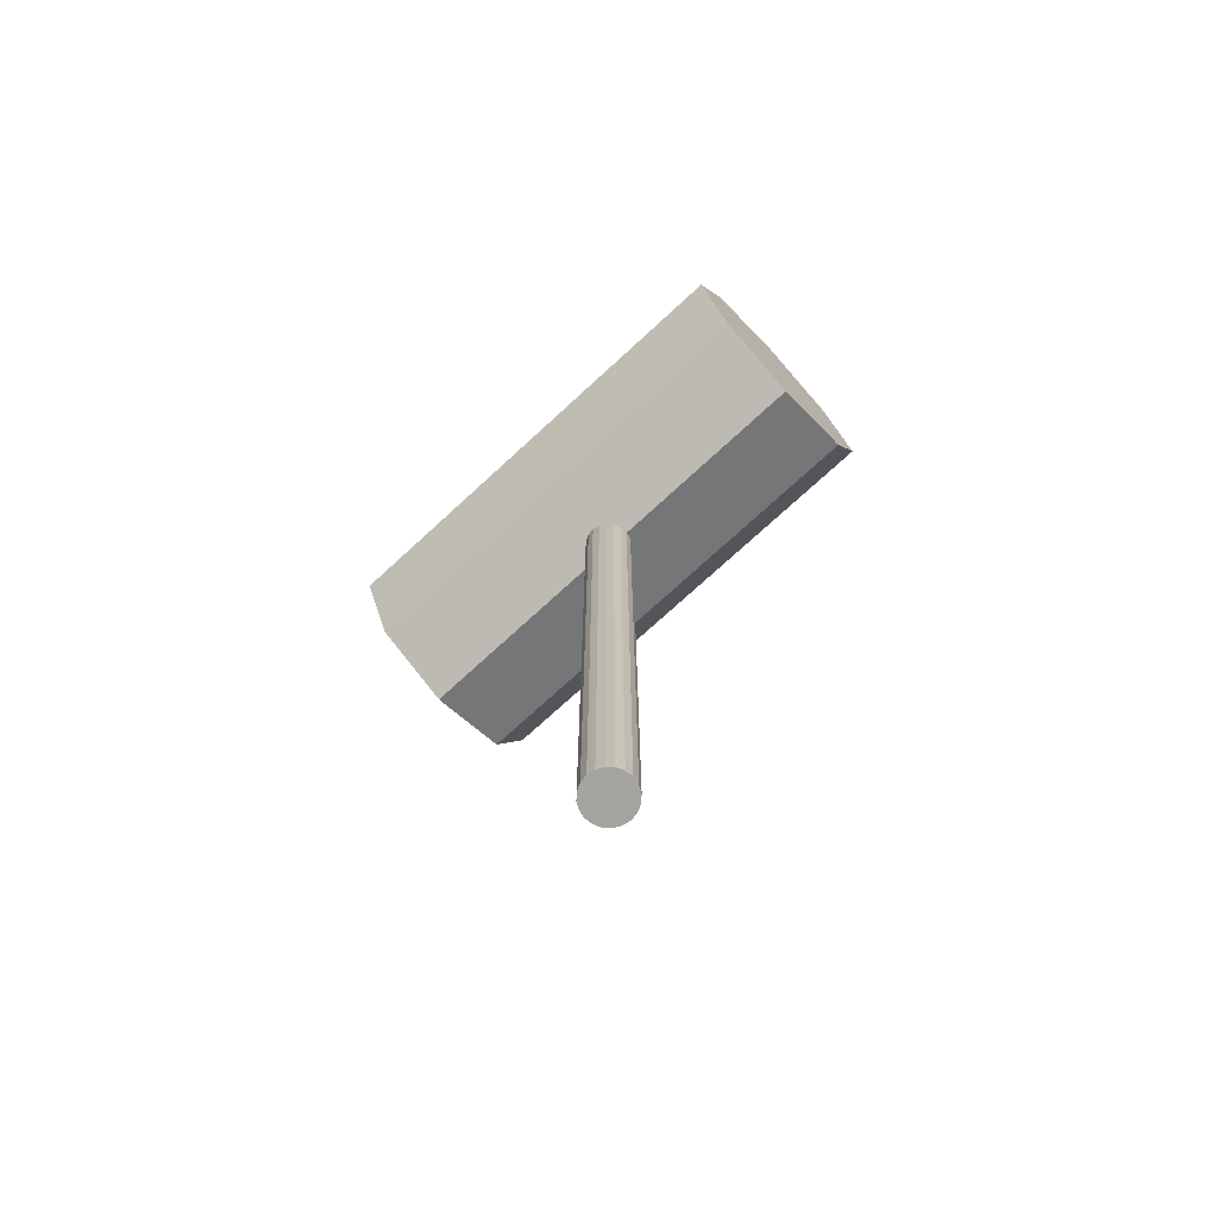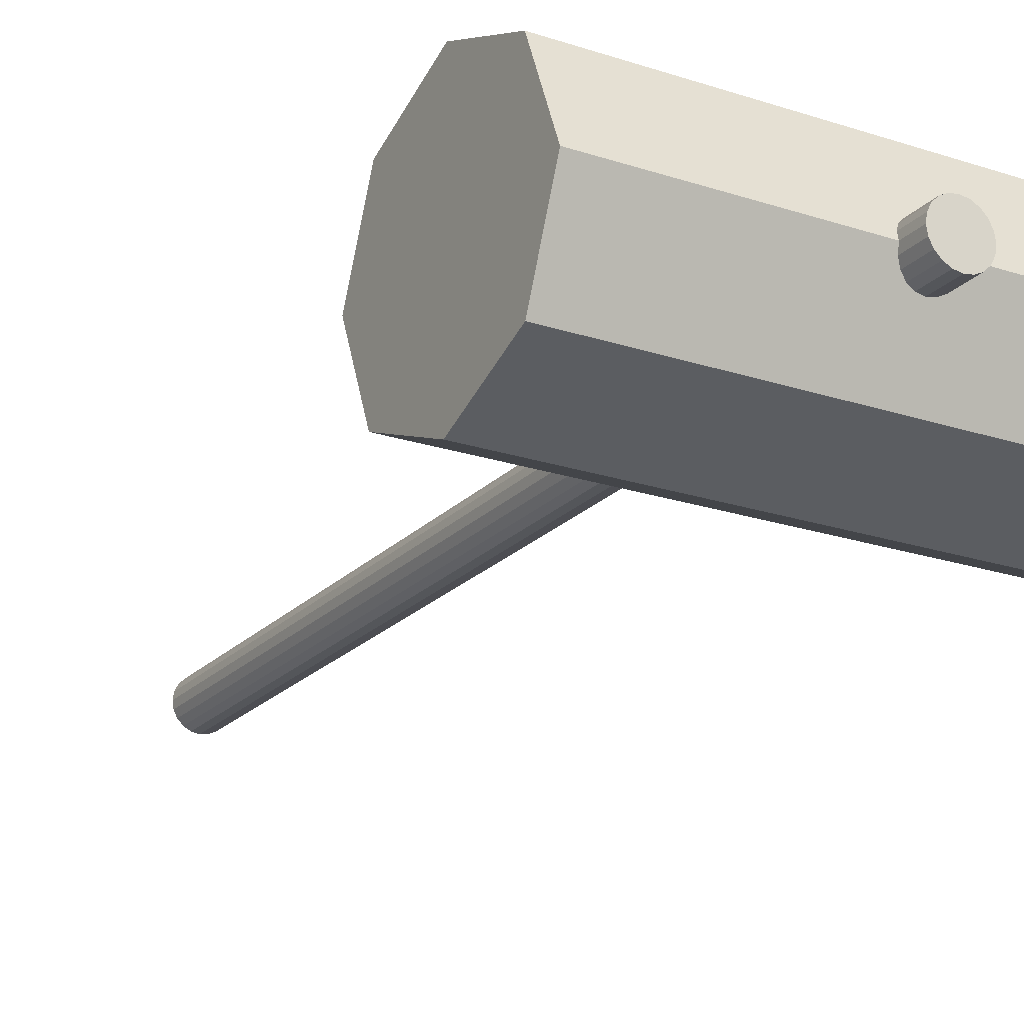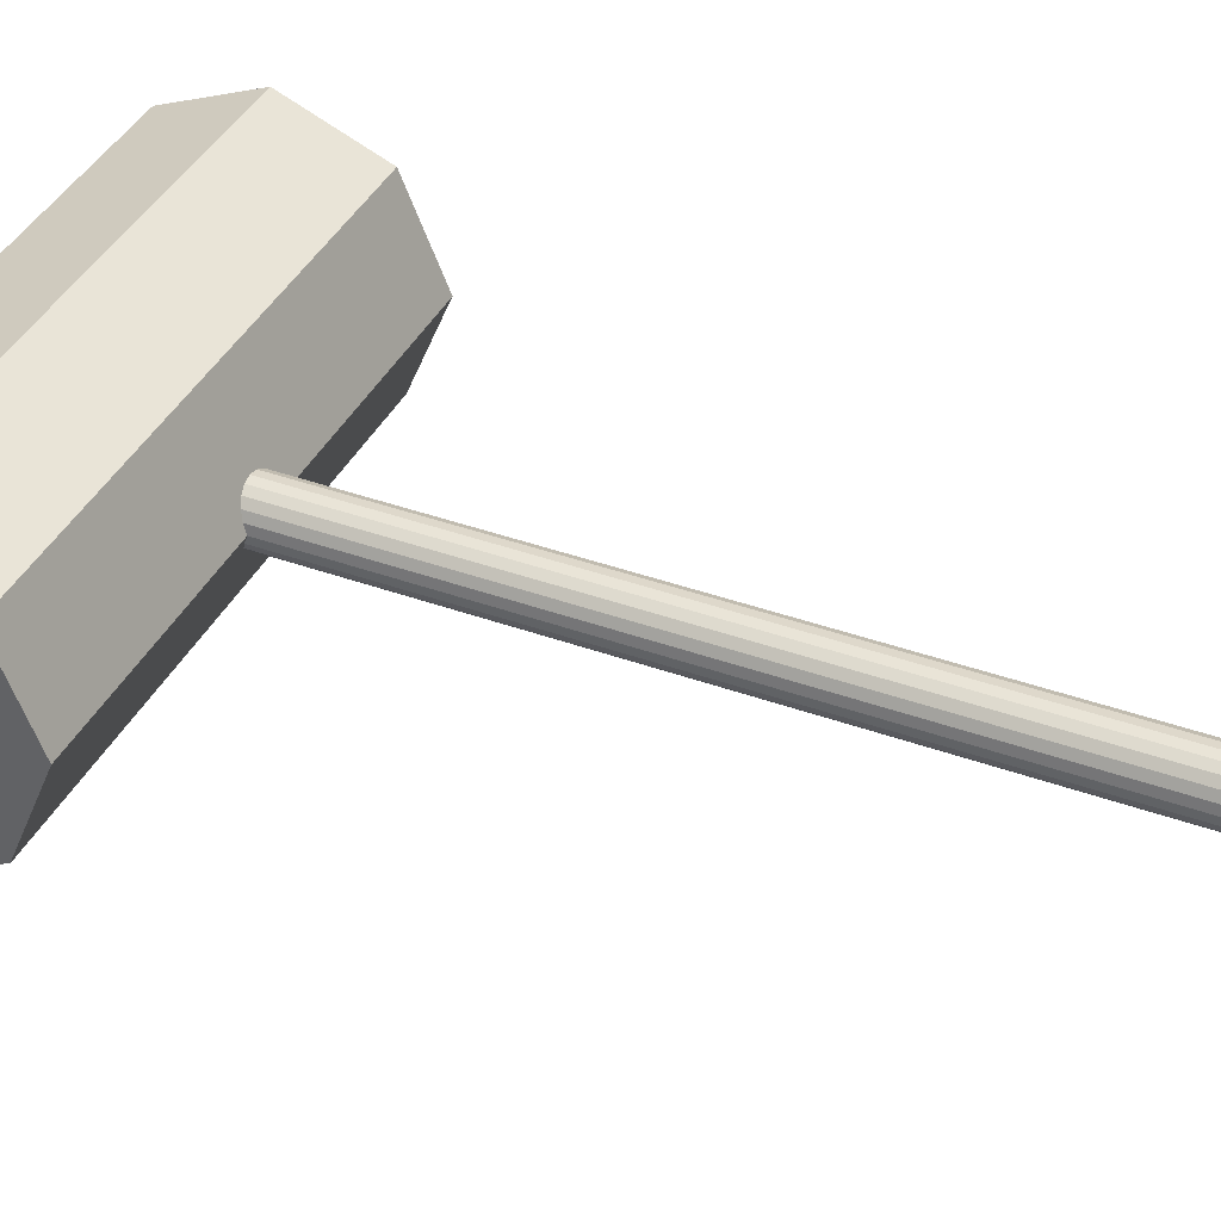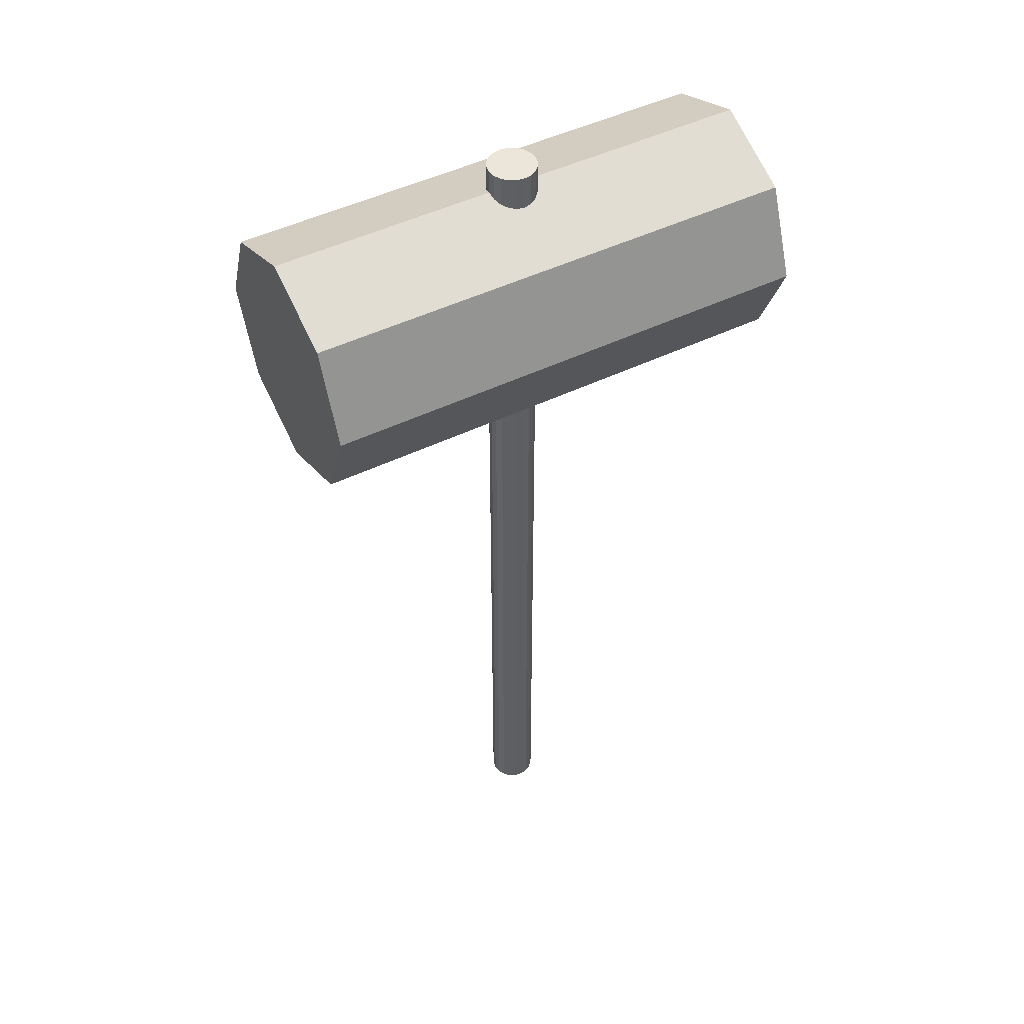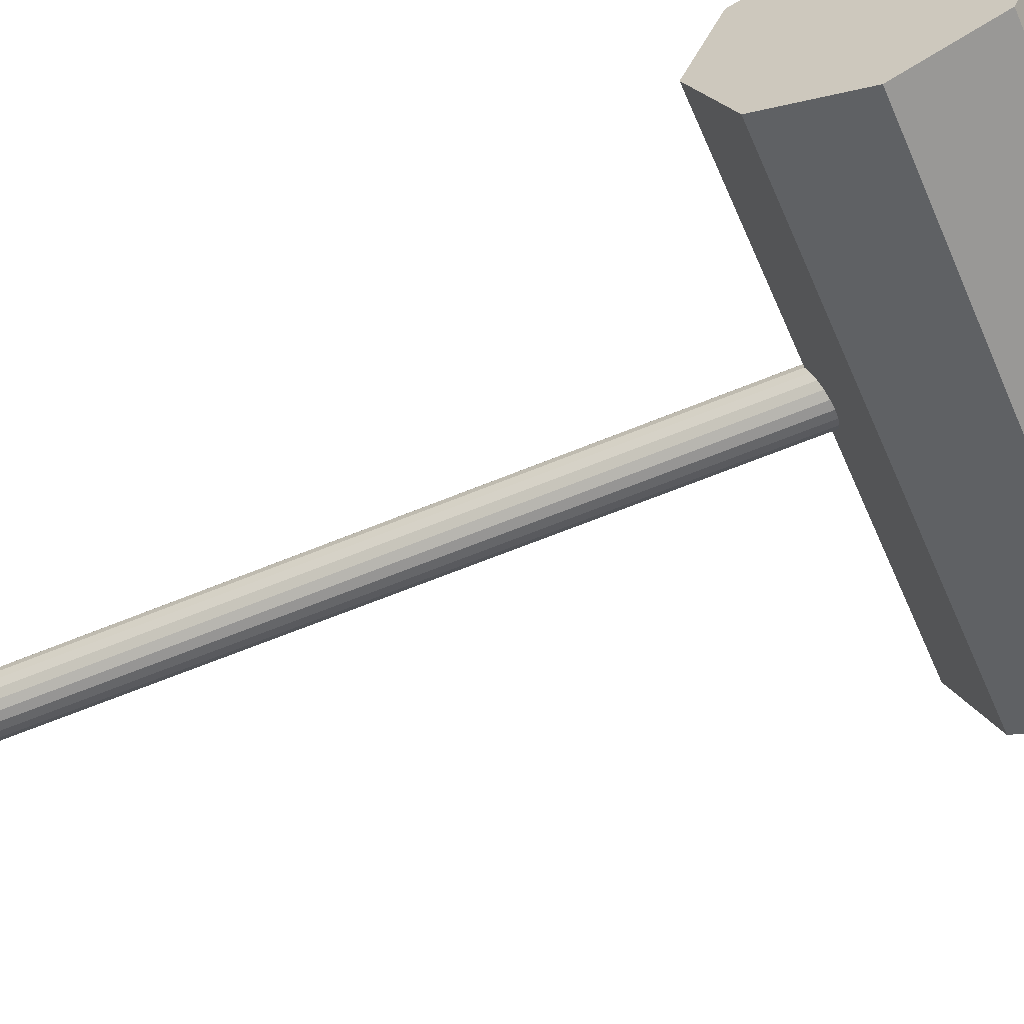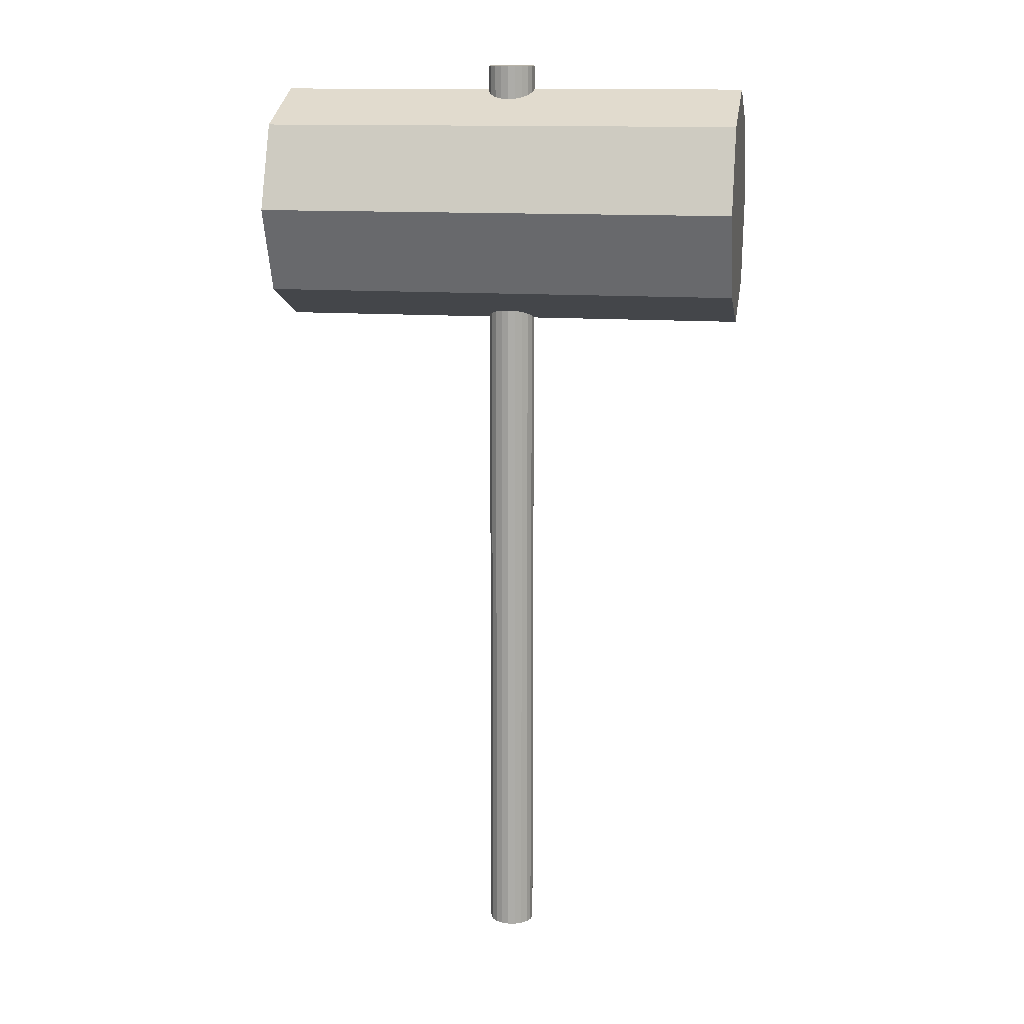
<metadata>
{"format":"obj","ext":"obj","renderer":"f3d","projection":"perspective","resolution":1024,"background":"white","views":[{"elev":-73.4,"azim":-137.4,"up":"+Y"},{"elev":-21.4,"azim":149.5,"up":"+Z"},{"elev":39.1,"azim":-65.6,"up":"+Z"},{"elev":48.3,"azim":151.5,"up":"+Y"},{"elev":-59.9,"azim":113.4,"up":"+Z"},{"elev":13.2,"azim":-170.3,"up":"+Y"}]}
</metadata>
<code>
g Hammer_Cylinder.001
v -1 1.4 -0.5
v 1 1.4 -0.5
v -1 1.046 -0.3536
v 1 1.046 -0.3536
v -1 0.9 0
v 1 0.9 0
v -1 1.046 0.3536
v 1 1.046 0.3536
v -1 1.4 0.5
v 1 1.4 0.5
v -1 1.754 0.3536
v 1 1.754 0.3536
v -1 1.9 -0
v 1 1.9 -0
v -1 1.754 -0.3536
v 1 1.754 -0.3536
v -0 -2 -0.1
v -0 2 -0.1
v 0.0309 -2 -0.09511
v 0.0309 2 -0.09511
v 0.05878 -2 -0.0809
v 0.05878 2 -0.0809
v 0.0809 -2 -0.05878
v 0.0809 2 -0.05878
v 0.09511 -2 -0.0309
v 0.09511 2 -0.0309
v 0.1 -2 0
v 0.1 2 0
v 0.09511 -2 0.0309
v 0.09511 2 0.0309
v 0.0809 -2 0.05878
v 0.0809 2 0.05878
v 0.05878 -2 0.0809
v 0.05878 2 0.0809
v 0.0309 -2 0.09511
v 0.0309 2 0.09511
v -0 -2 0.1
v -0 2 0.1
v -0.0309 -2 0.09511
v -0.0309 2 0.09511
v -0.05878 -2 0.0809
v -0.05878 2 0.0809
v -0.0809 -2 0.05878
v -0.0809 2 0.05878
v -0.09511 -2 0.0309
v -0.09511 2 0.0309
v -0.1 -2 -0
v -0.1 2 -0
v -0.09511 -2 -0.0309
v -0.09511 2 -0.0309
v -0.0809 -2 -0.05878
v -0.0809 2 -0.05878
v -0.05878 -2 -0.0809
v -0.05878 2 -0.0809
v -0.0309 -2 -0.09511
v -0.0309 2 -0.09511
f 1 2 4 3
f 3 4 6 5
f 5 6 8 7
f 7 8 10 9
f 9 10 12 11
f 11 12 14 13
f 4 2 16 14 12 10 8 6
f 13 14 16 15
f 15 16 2 1
f 1 3 5 7 9 11 13 15
f 17 18 20 19
f 19 20 22 21
f 21 22 24 23
f 23 24 26 25
f 25 26 28 27
f 27 28 30 29
f 29 30 32 31
f 31 32 34 33
f 33 34 36 35
f 35 36 38 37
f 37 38 40 39
f 39 40 42 41
f 41 42 44 43
f 43 44 46 45
f 45 46 48 47
f 47 48 50 49
f 49 50 52 51
f 51 52 54 53
f 20 18 56 54 52 50 48 46 44 42 40 38 36 34 32 30 28 26 24 22
f 53 54 56 55
f 55 56 18 17
f 17 19 21 23 25 27 29 31 33 35 37 39 41 43 45 47 49 51 53 55

</code>
